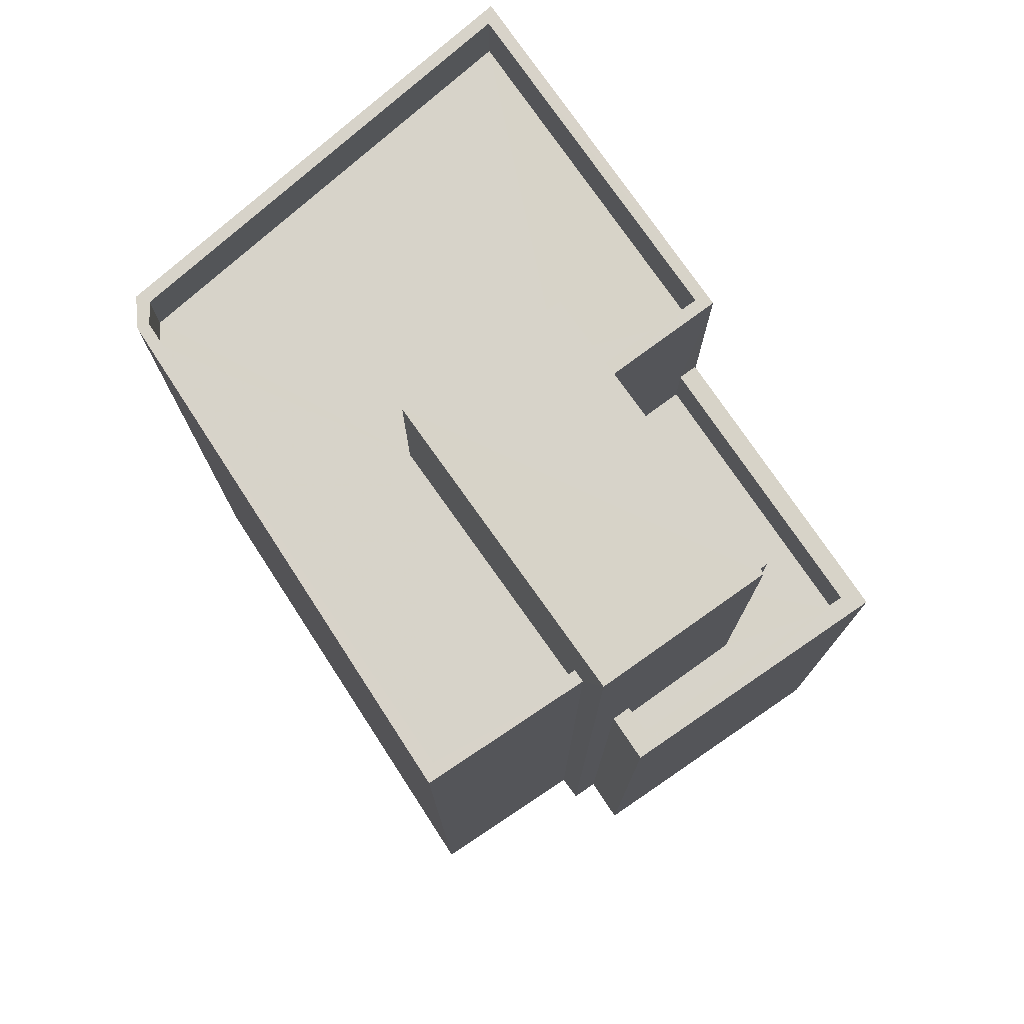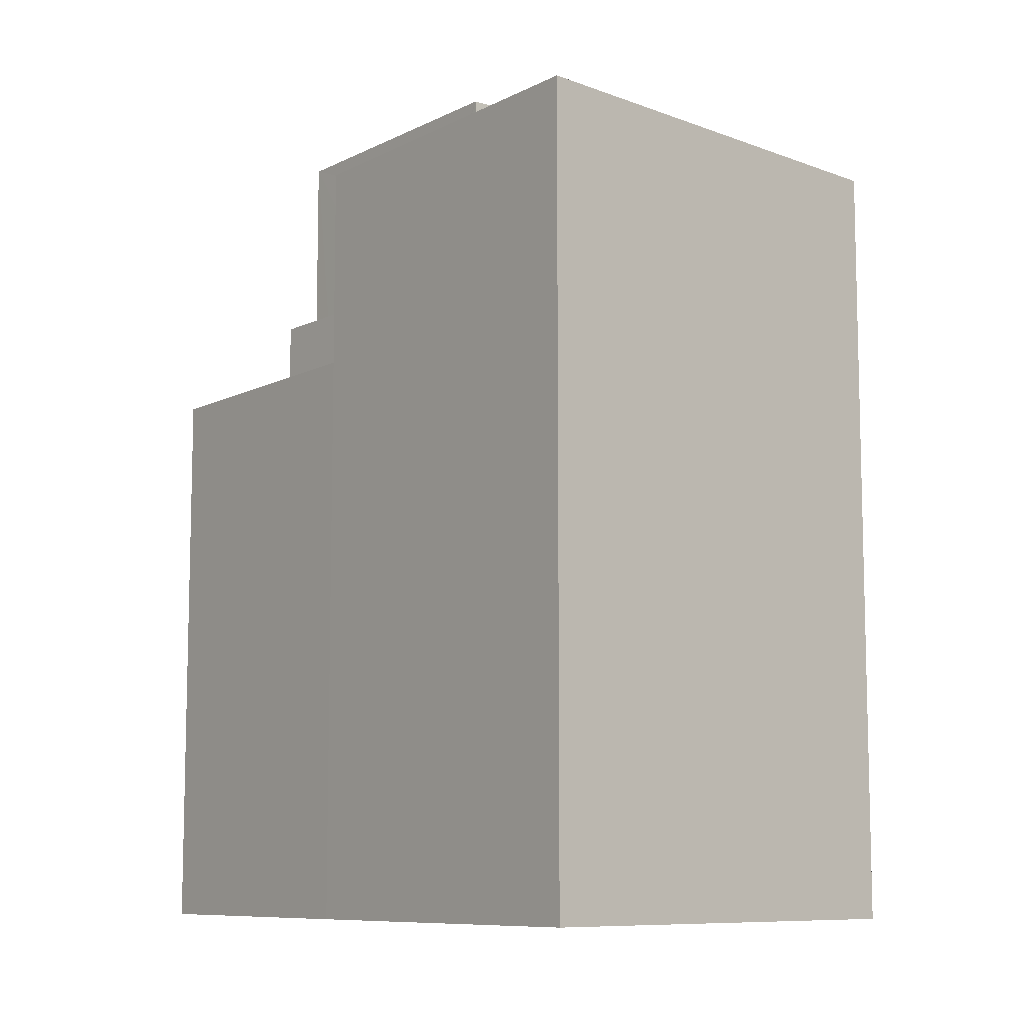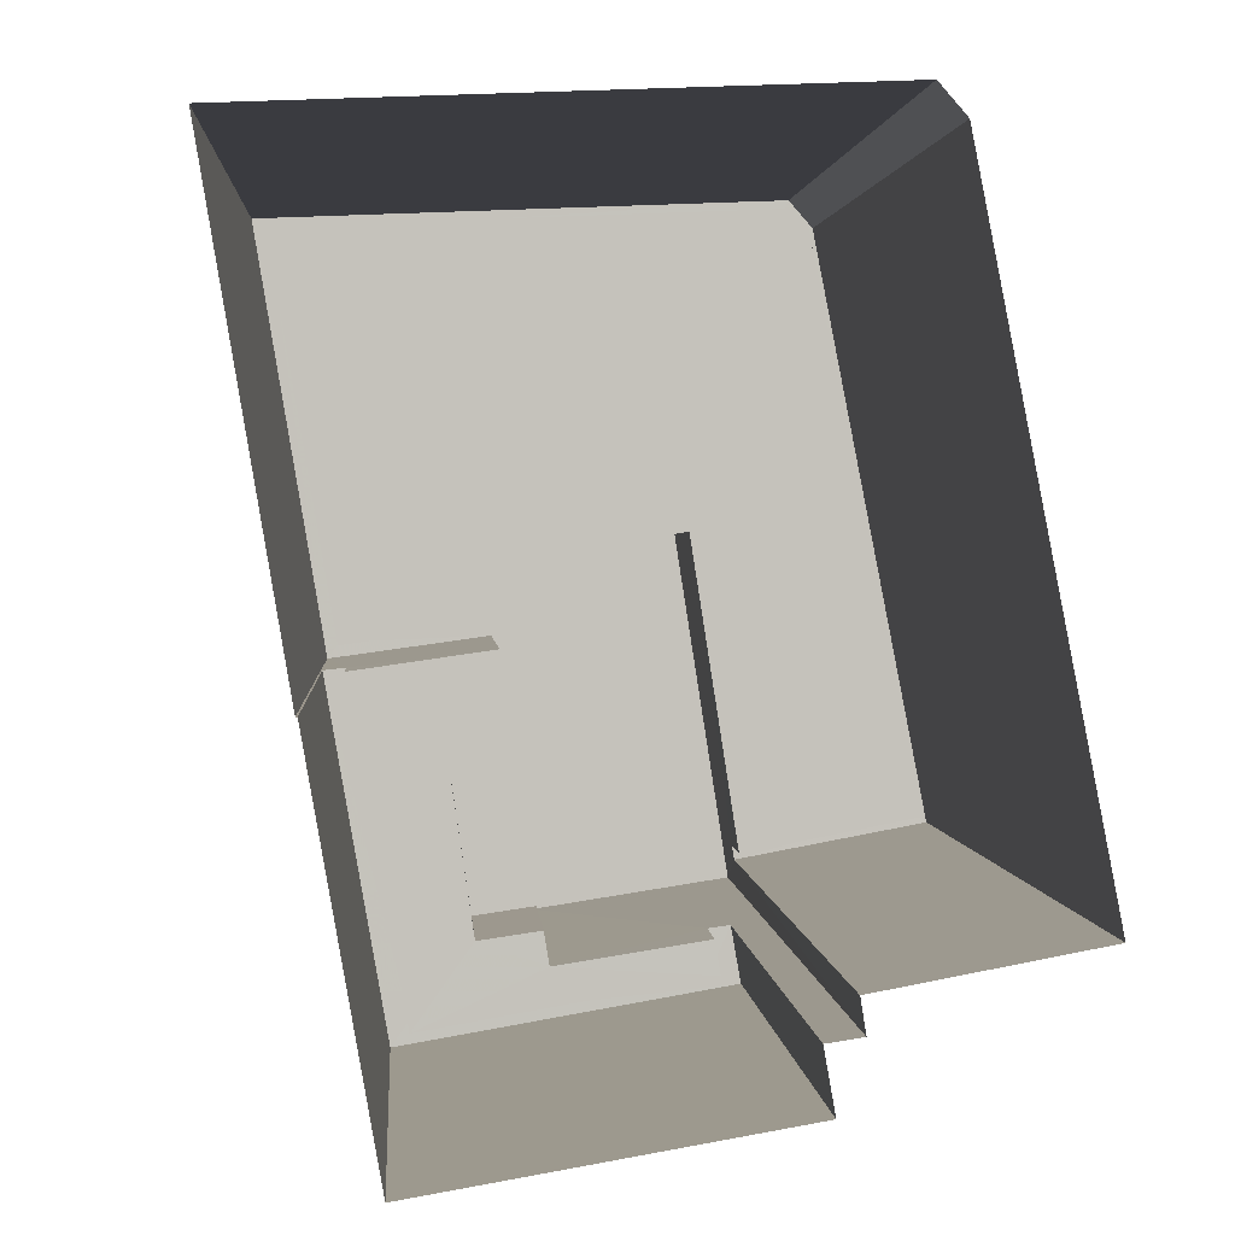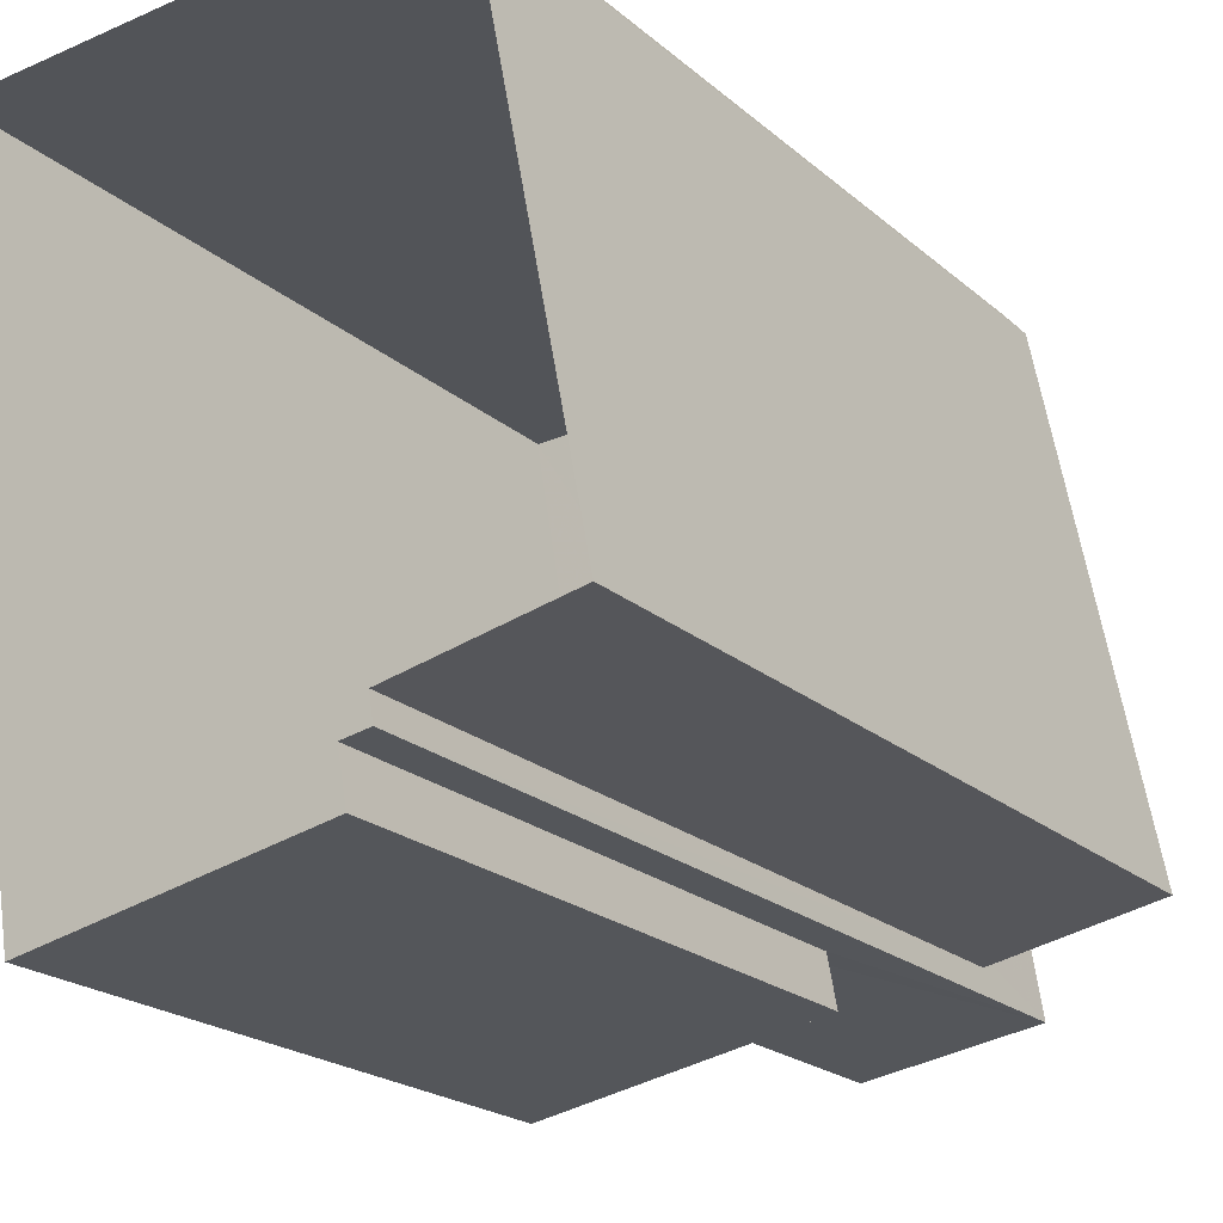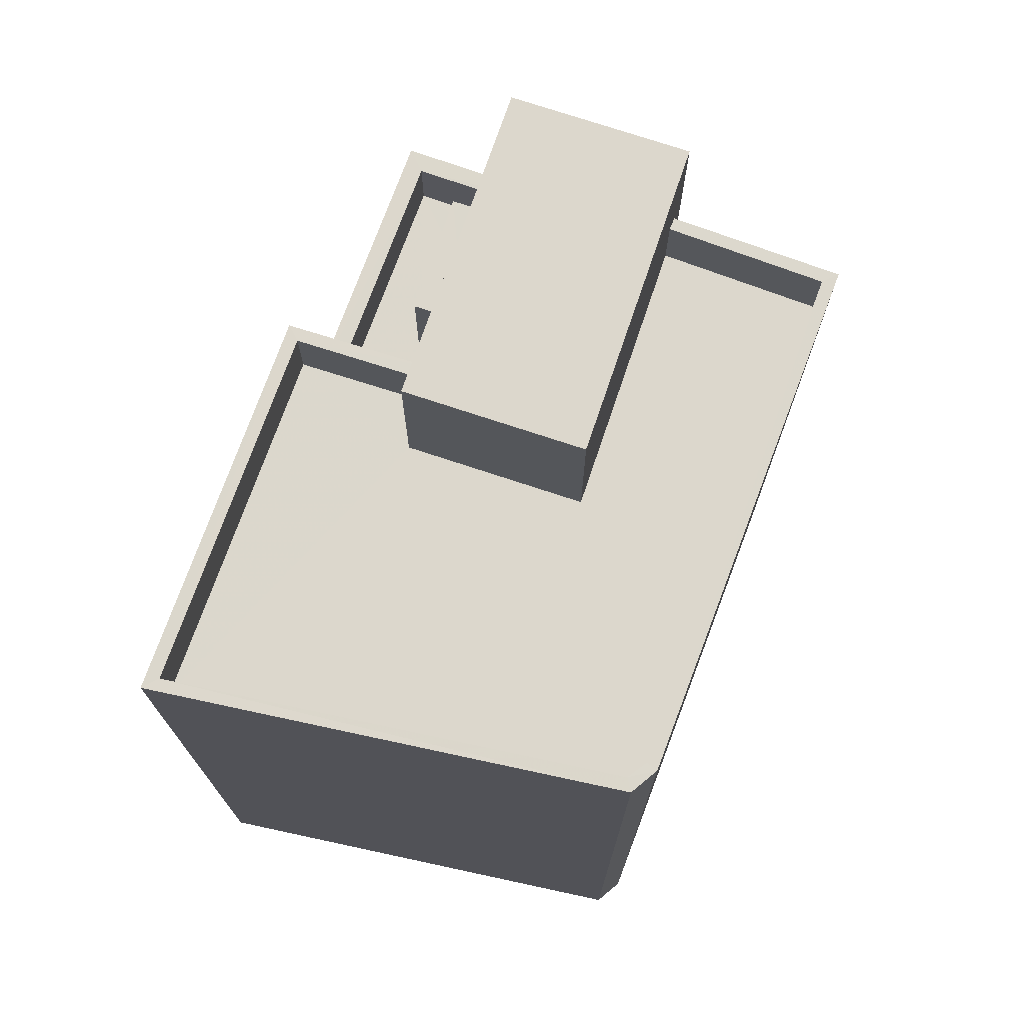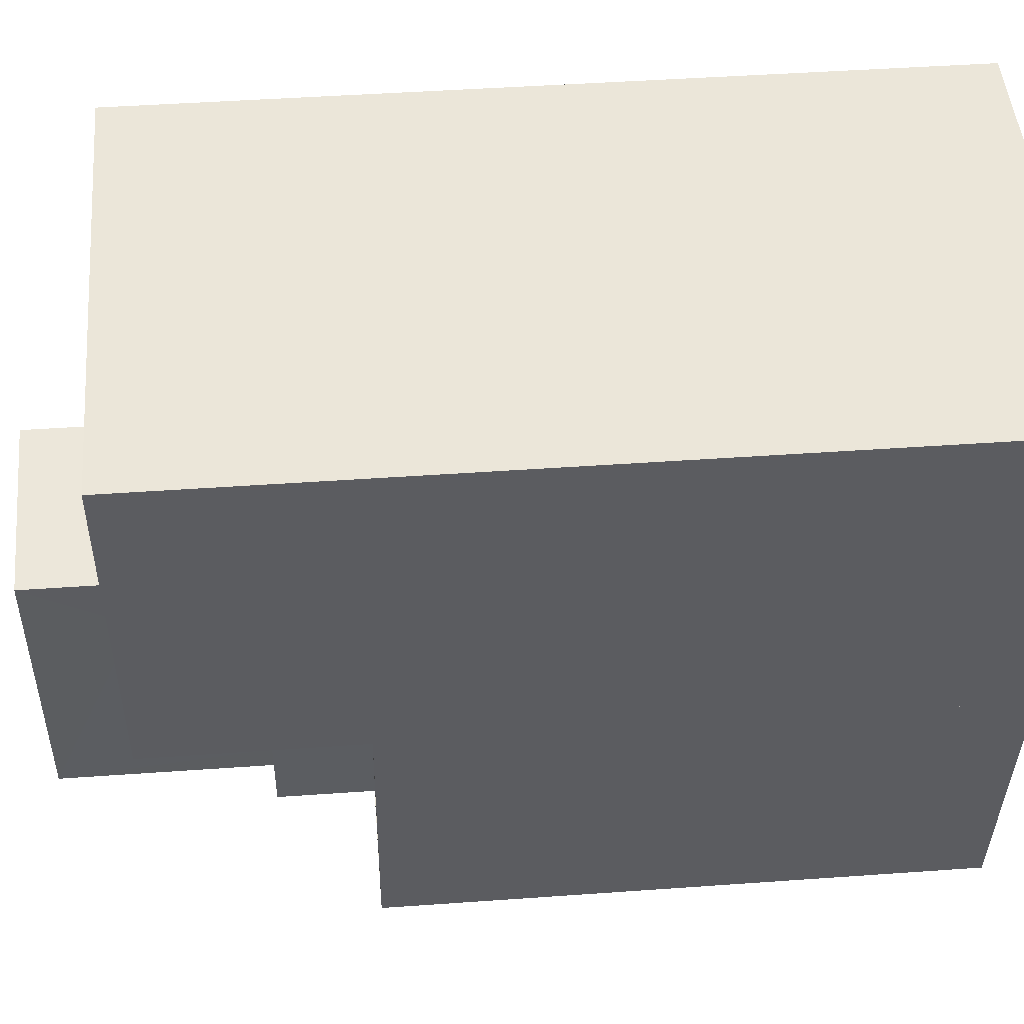
<metadata>
{"format":"obj","ext":"obj","renderer":"f3d","projection":"perspective","resolution":1024,"background":"white","views":[{"elev":76.4,"azim":-44.2,"up":"+Z"},{"elev":-9.1,"azim":133.1,"up":"+Z"},{"elev":1.9,"azim":176.3,"up":"+Y"},{"elev":-21.6,"azim":-145.4,"up":"+Y"},{"elev":73.0,"azim":-170.2,"up":"+Z"},{"elev":44.4,"azim":85.2,"up":"+Y"}]}
</metadata>
<code>
v -8.933e+04 -9.922e+04 7.278
v -8.932e+04 -9.922e+04 7.277
v -8.932e+04 -9.922e+04 7.277
v -8.933e+04 -9.922e+04 7.278
v -8.932e+04 -9.922e+04 7.277
v -8.933e+04 -9.922e+04 7.278
v -8.933e+04 -9.922e+04 7.278
v -8.933e+04 -9.923e+04 7.278
v -8.933e+04 -9.922e+04 7.278
v -8.932e+04 -9.923e+04 7.277
v -8.933e+04 -9.922e+04 7.278
v -8.933e+04 -9.922e+04 15.41
v -8.933e+04 -9.922e+04 15.41
v -8.933e+04 -9.922e+04 15.41
v -8.932e+04 -9.923e+04 15.41
v -8.933e+04 -9.922e+04 15.41
v -8.932e+04 -9.922e+04 15.41
v -8.933e+04 -9.922e+04 15.41
v -8.932e+04 -9.922e+04 15.41
v -8.933e+04 -9.922e+04 15.41
v -8.933e+04 -9.922e+04 15.41
v -8.932e+04 -9.922e+04 19.64
v -8.932e+04 -9.922e+04 19.64
v -8.932e+04 -9.922e+04 19.64
v -8.933e+04 -9.922e+04 19.64
v -8.932e+04 -9.922e+04 19.64
v -8.933e+04 -9.922e+04 19.64
v -8.933e+04 -9.922e+04 19.64
v -8.933e+04 -9.922e+04 19.64
v -8.933e+04 -9.922e+04 19.64
v -8.933e+04 -9.922e+04 19.64
v -8.933e+04 -9.922e+04 19.64
v -8.933e+04 -9.922e+04 19.64
v -8.933e+04 -9.922e+04 19.64
v -8.933e+04 -9.922e+04 19.64
v -8.933e+04 -9.922e+04 18.64
v -8.933e+04 -9.922e+04 18.64
v -8.933e+04 -9.922e+04 18.64
v -8.933e+04 -9.922e+04 18.64
v -8.932e+04 -9.922e+04 18.64
v -8.932e+04 -9.922e+04 18.64
v -8.933e+04 -9.922e+04 18.64
v -8.933e+04 -9.922e+04 18.64
v -8.933e+04 -9.922e+04 18.64
v -8.933e+04 -9.922e+04 17.86
v -8.933e+04 -9.922e+04 17.86
v -8.932e+04 -9.922e+04 17.86
v -8.933e+04 -9.922e+04 17.86
v -8.933e+04 -9.922e+04 21.16
v -8.933e+04 -9.922e+04 21.16
v -8.933e+04 -9.922e+04 21.16
v -8.933e+04 -9.922e+04 21.16
v -8.932e+04 -9.923e+04 16.41
v -8.932e+04 -9.922e+04 16.41
v -8.932e+04 -9.922e+04 16.41
v -8.932e+04 -9.923e+04 16.41
v -8.933e+04 -9.922e+04 16.41
v -8.933e+04 -9.923e+04 16.41
v -8.933e+04 -9.922e+04 16.41
v -8.933e+04 -9.922e+04 16.41
f 1 2 3
f 1 3 4
f 2 5 3
f 6 4 7
f 8 9 10
f 9 3 10
f 11 7 9
f 4 3 7
f 7 3 9
f 12 13 14
f 13 15 14
f 16 17 18
f 18 17 19
f 17 15 19
f 20 14 21
f 21 15 17
f 14 15 21
f 22 23 24
f 25 22 26
f 27 28 29
f 23 30 24
f 31 28 27
f 28 32 29
f 32 33 30
f 34 25 26
f 28 35 32
f 33 32 35
f 24 30 33
f 26 22 24
f 36 37 38
f 36 39 37
f 40 41 42
f 43 40 42
f 39 36 44
f 41 44 42
f 42 44 36
f 45 46 47
f 45 48 46
f 49 50 51
f 49 52 50
f 53 54 55
f 54 53 56
f 57 58 59
f 60 57 59
f 58 56 53
f 58 53 59
f 30 1 4
f 32 30 4
f 60 59 13
f 12 60 13
f 3 5 54
f 5 22 54
f 19 55 18
f 18 55 25
f 55 22 25
f 54 22 55
f 45 16 18
f 42 51 34
f 43 42 34
f 14 20 48
f 51 50 25
f 25 45 18
f 45 50 48
f 48 50 14
f 51 25 34
f 25 50 45
f 58 8 10
f 56 58 10
f 32 4 6
f 29 32 6
f 53 19 15
f 53 55 19
f 10 54 56
f 10 3 54
f 26 41 40
f 26 24 41
f 28 37 39
f 35 28 39
f 51 42 36
f 49 51 36
f 24 44 41
f 24 33 44
f 48 21 46
f 48 20 21
f 59 15 13
f 59 53 15
f 23 2 1
f 30 23 1
f 23 22 5
f 2 23 5
f 57 11 9
f 11 57 52
f 14 50 60
f 12 14 60
f 50 52 60
f 60 52 57
f 27 29 6
f 7 27 6
f 31 37 28
f 31 38 37
f 9 8 58
f 57 9 58
f 21 47 46
f 21 17 47
f 31 49 36
f 49 31 52
f 52 27 11
f 36 38 31
f 11 27 7
f 31 27 52
f 43 26 40
f 43 34 26
f 35 39 44
f 33 35 44
f 16 47 17
f 16 45 47

</code>
